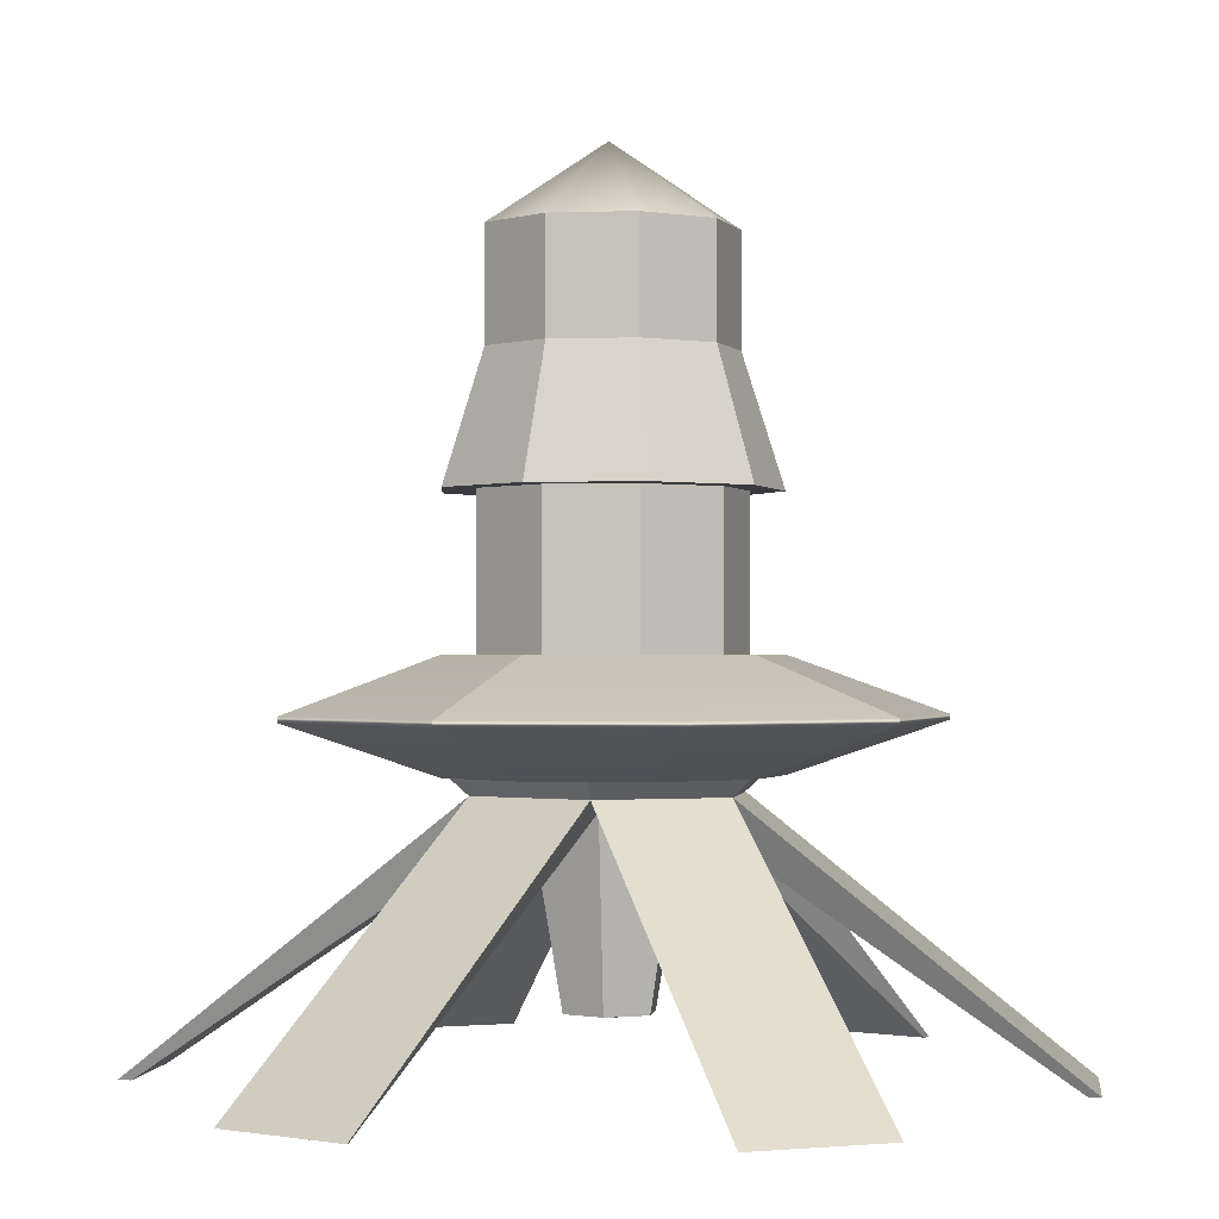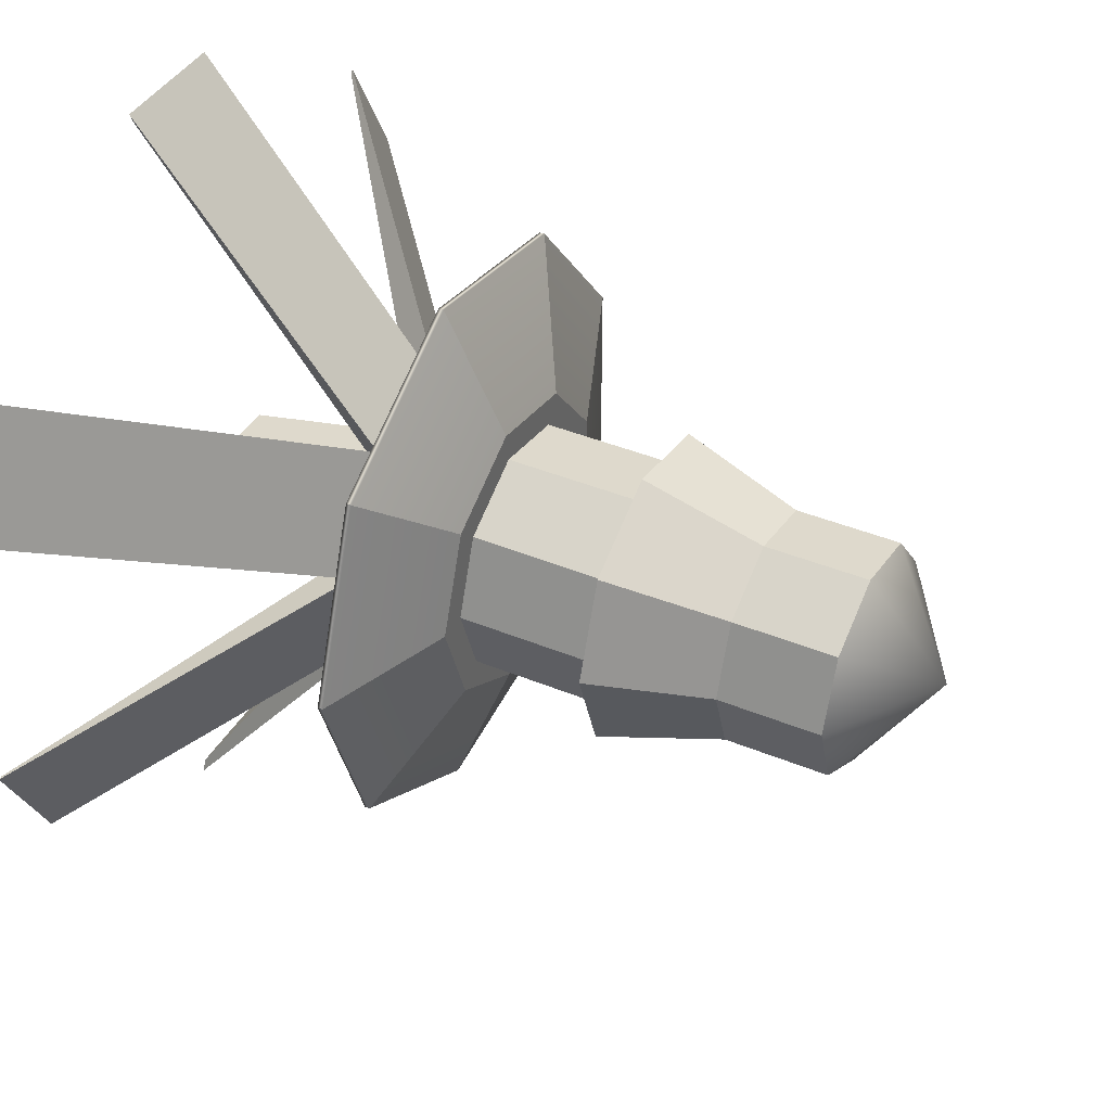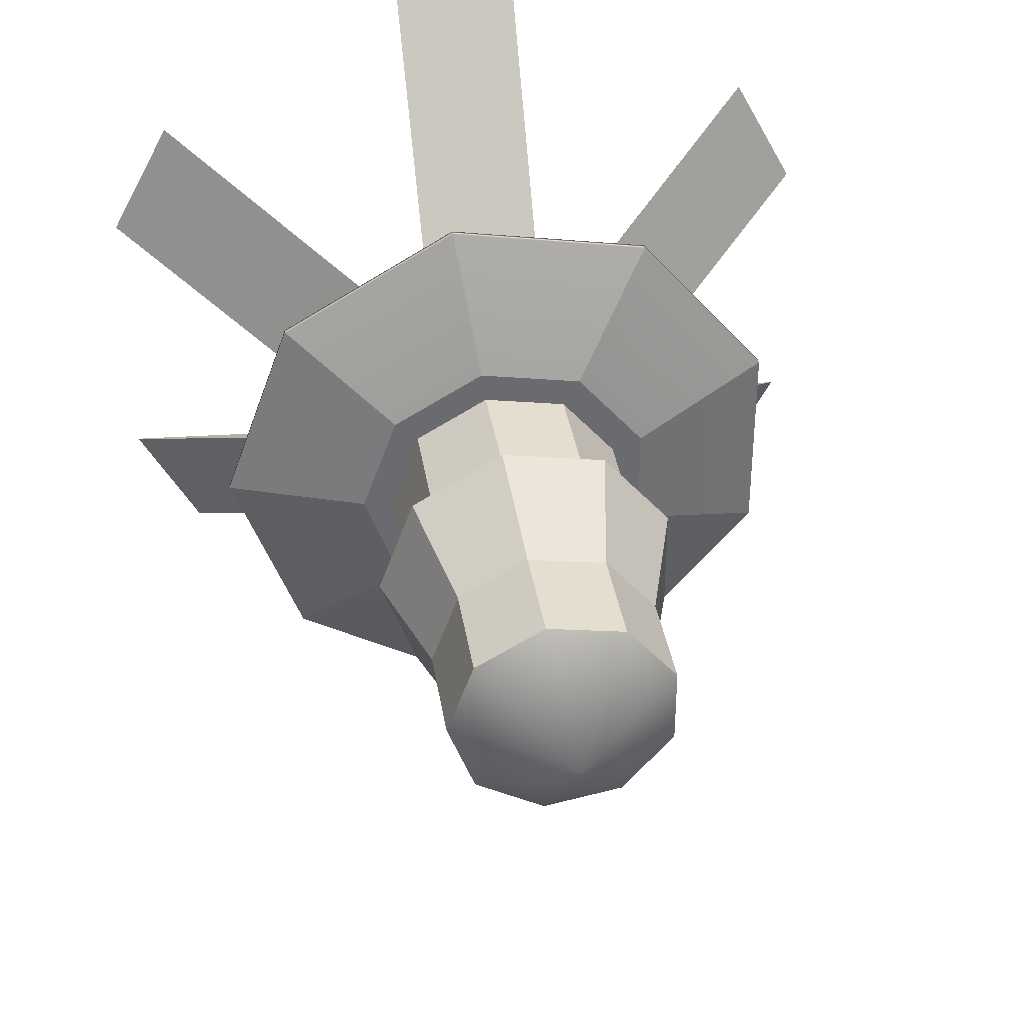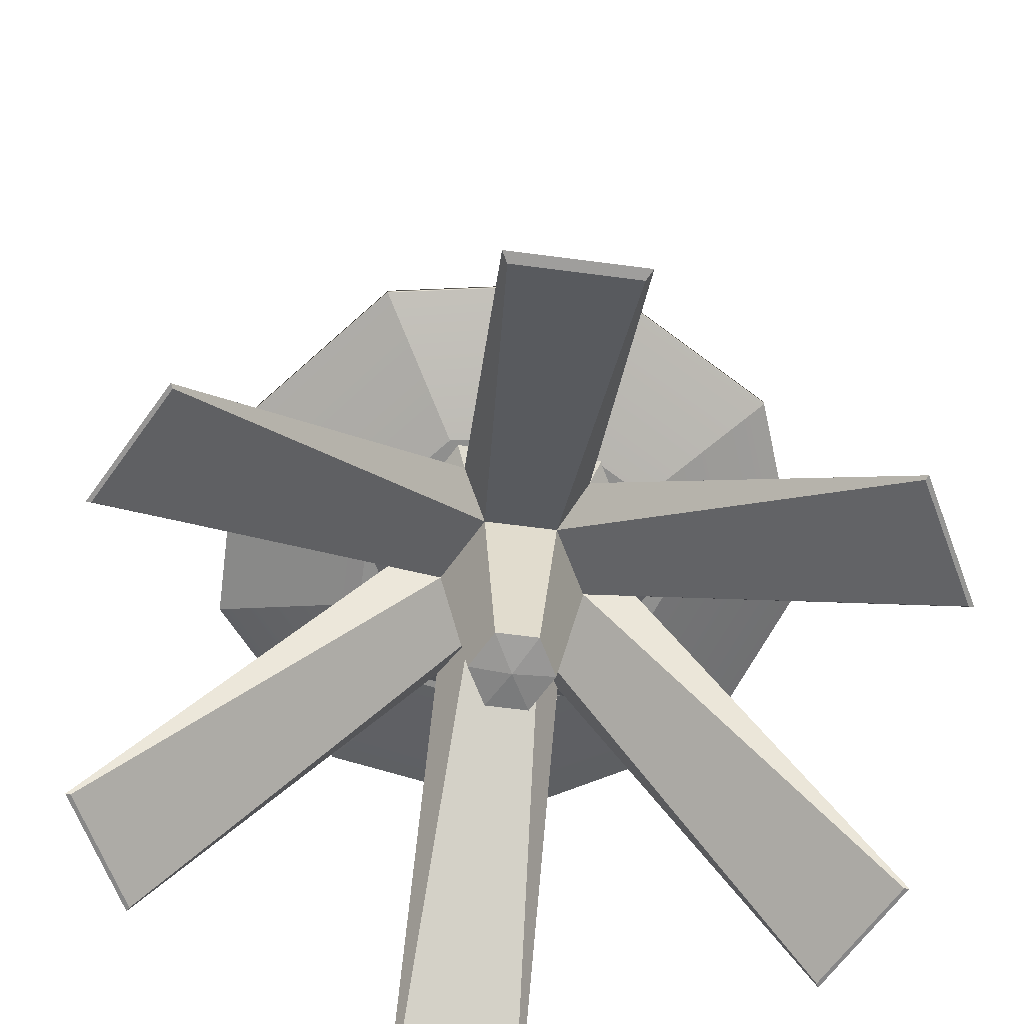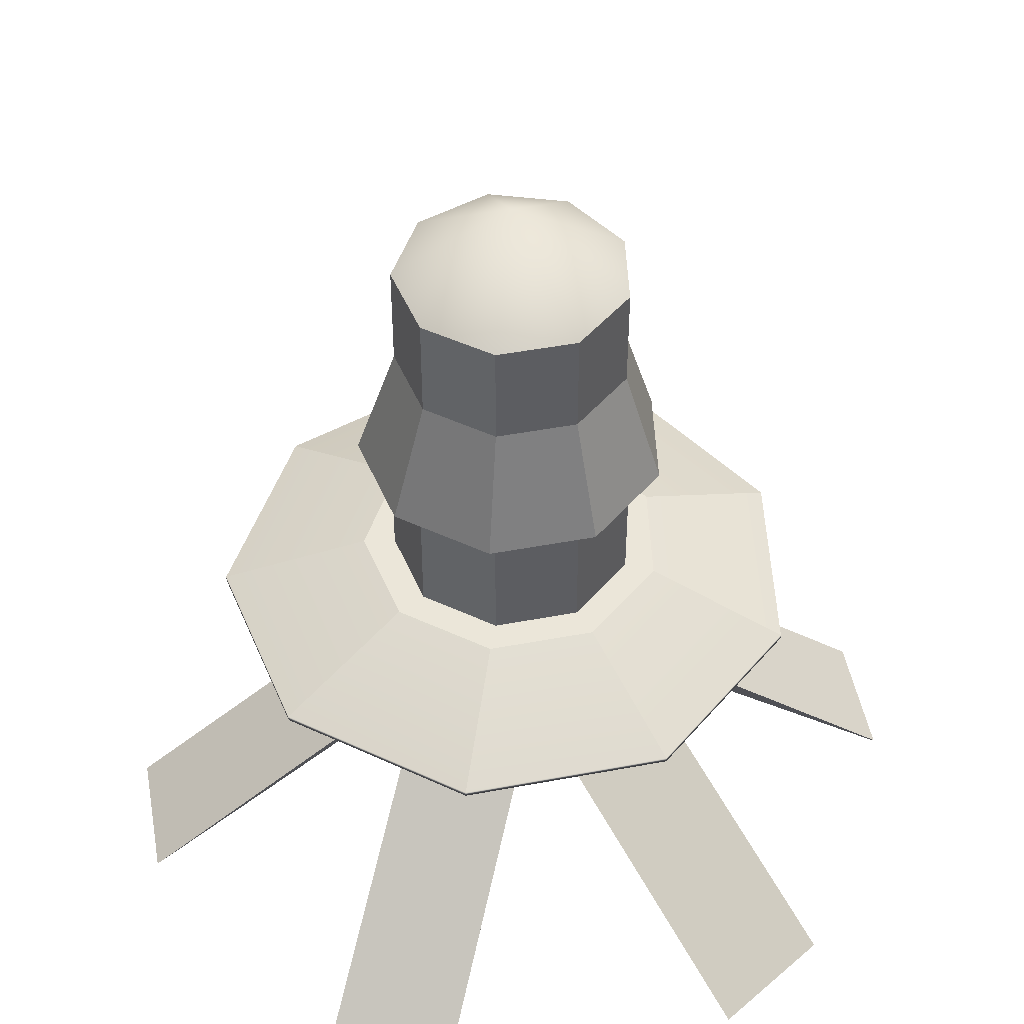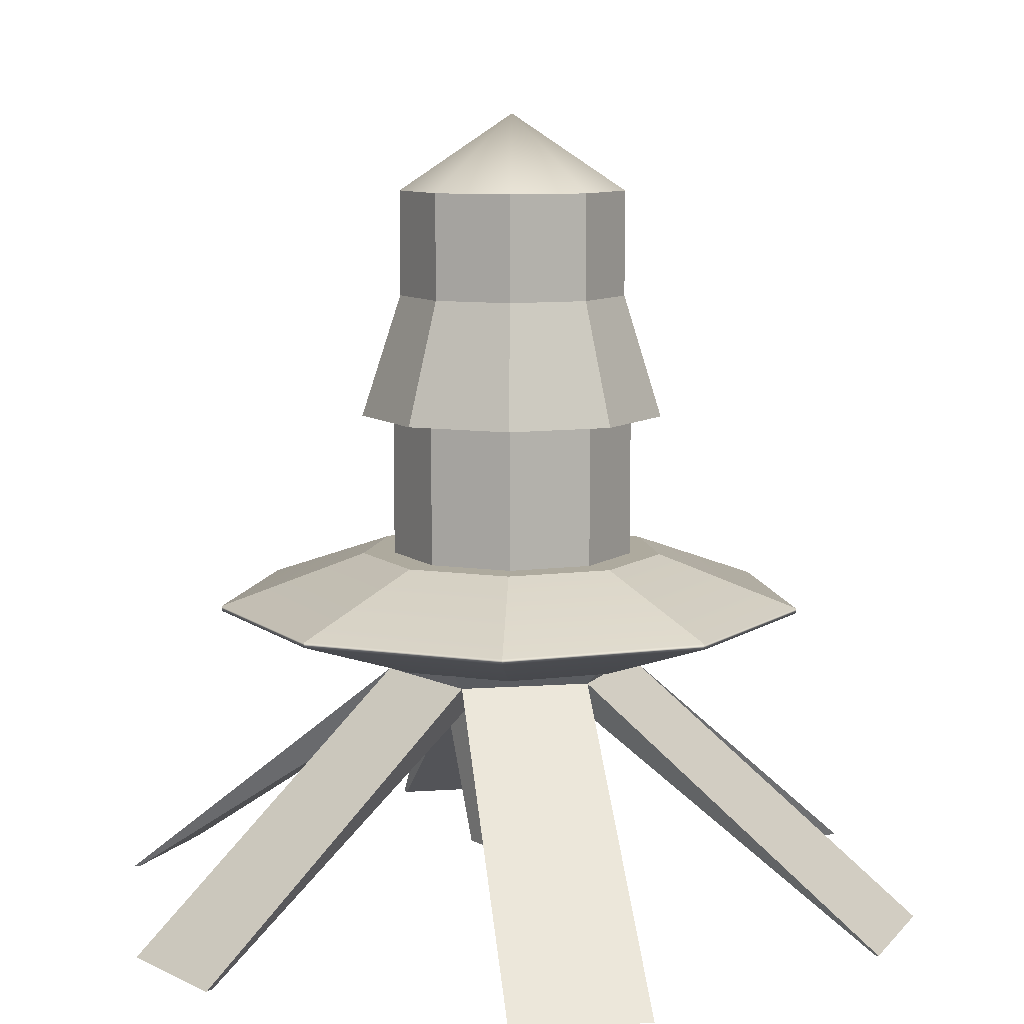
<metadata>
{"format":"obj","ext":"obj","renderer":"f3d","projection":"perspective","resolution":1024,"background":"white","views":[{"elev":-0.8,"azim":-82.5,"up":"+Y"},{"elev":40.1,"azim":117.1,"up":"+Z"},{"elev":37.1,"azim":171.0,"up":"+Z"},{"elev":-65.3,"azim":-7.5,"up":"+Y"},{"elev":46.9,"azim":17.9,"up":"+Y"},{"elev":9.3,"azim":51.2,"up":"+Y"}]}
</metadata>
<code>
g default
v 11.1 2.528 -5.548
v 10.69 2.528 -5.781
v 10.23 2.528 -5.7
v 9.935 2.528 -5.344
v 9.935 2.528 -4.878
v 10.23 2.528 -4.522
v 10.69 2.528 -4.441
v 11.1 2.528 -4.674
v 11.25 2.528 -5.111
v 10.97 3.068 -5.438
v 10.67 3.068 -5.612
v 10.32 3.068 -5.552
v 10.1 3.068 -5.285
v 10.1 3.068 -4.937
v 10.32 3.068 -4.671
v 10.67 3.068 -4.61
v 10.97 3.068 -4.784
v 11.09 3.068 -5.111
v 11.1 1.9 -5.548
v 10.69 1.9 -5.781
v 10.23 1.9 -5.7
v 9.935 1.9 -5.344
v 9.935 1.9 -4.878
v 10.23 1.9 -4.522
v 10.69 1.9 -4.441
v 11.1 1.9 -4.674
v 11.25 1.9 -5.111
v 10.99 2.528 -5.459
v 10.67 2.528 -5.645
v 10.99 1.9 -5.459
v 10.67 1.9 -5.645
v 10.31 2.528 -5.58
v 10.31 1.9 -5.58
v 10.07 2.528 -5.296
v 10.07 1.9 -5.296
v 10.07 2.528 -4.926
v 10.07 1.9 -4.926
v 10.31 2.528 -4.642
v 10.31 1.9 -4.642
v 10.67 2.528 -4.578
v 10.67 1.9 -4.578
v 10.99 2.528 -4.763
v 10.99 1.9 -4.763
v 11.12 2.528 -5.111
v 11.12 1.9 -5.111
v 11.1 1.437 -5.548
v 10.69 1.437 -5.781
v 10.57 1.437 -5.111
v 10.23 1.437 -5.7
v 9.935 1.437 -5.344
v 9.935 1.437 -4.878
v 10.23 1.437 -4.522
v 10.69 1.437 -4.441
v 11.1 1.437 -4.674
v 11.25 1.437 -5.111
v 10.97 3.534 -5.438
v 10.67 3.534 -5.612
v 10.57 3.872 -5.111
v 10.32 3.534 -5.552
v 10.1 3.534 -5.285
v 10.1 3.534 -4.937
v 10.32 3.534 -4.671
v 10.67 3.534 -4.61
v 10.97 3.534 -4.784
v 11.09 3.534 -5.111
v 11.56 1.649 -5.955
v 11.87 1.649 -5.111
v 11.56 1.649 -4.267
v 10.78 1.649 -3.818
v 9.898 1.649 -3.974
v 9.321 1.649 -4.662
v 9.321 1.649 -5.56
v 9.898 1.649 -6.249
v 10.78 1.649 -6.405
v 11.56 1.672 -5.955
v 11.87 1.672 -5.111
v 11.56 1.672 -4.267
v 10.78 1.672 -3.818
v 9.898 1.672 -3.974
v 9.321 1.672 -4.662
v 9.321 1.672 -5.56
v 9.898 1.672 -6.249
v 10.78 1.672 -6.405
v 10.73 1.311 -5.397
v 10.42 1.311 -5.397
v 10.27 1.311 -5.109
v 10.42 1.311 -4.821
v 10.73 1.311 -4.821
v 10.89 1.311 -5.109
v 10.84 1.367 -5.608
v 10.31 1.367 -5.608
v 10.04 1.367 -5.109
v 10.31 1.367 -4.611
v 10.84 1.367 -4.611
v 11.11 1.367 -5.109
v 10.89 1.443 -5.685
v 10.27 1.443 -5.685
v 9.958 1.443 -5.109
v 10.27 1.443 -4.533
v 10.89 1.443 -4.533
v 11.2 1.443 -5.109
v 10.84 1.518 -5.608
v 10.31 1.518 -5.608
v 10.04 1.518 -5.109
v 10.31 1.518 -4.611
v 10.84 1.518 -4.611
v 11.11 1.518 -5.109
v 10.73 1.574 -5.397
v 10.42 1.574 -5.397
v 10.27 1.574 -5.109
v 10.42 1.574 -4.821
v 10.73 1.574 -4.821
v 10.89 1.574 -5.109
v 10.58 1.594 -5.109
v 10.83 0.273 -6.918
v 10.32 0.273 -6.918
v 10.3 0.2776 -6.965
v 10.86 0.2776 -6.965
v 9.148 0.2783 -6.265
v 8.876 0.2783 -5.759
v 8.855 0.2802 -5.759
v 9.137 0.2802 -6.285
v 8.876 0.2783 -4.46
v 9.148 0.2783 -3.954
v 9.137 0.2802 -3.934
v 8.855 0.2802 -4.46
v 10.32 0.273 -3.301
v 10.83 0.273 -3.301
v 10.86 0.2776 -3.253
v 10.3 0.2776 -3.253
v 12.01 0.2783 -3.954
v 12.28 0.2783 -4.46
v 12.3 0.2802 -4.46
v 12.02 0.2802 -3.934
v 12.28 0.2783 -5.759
v 12.01 0.2783 -6.265
v 12.02 0.2802 -6.284
v 12.3 0.2802 -5.759
v 10.67 0.5307 -5.277
v 10.49 0.5307 -5.277
v 10.58 0.5104 -5.109
v 10.4 0.5307 -5.109
v 10.49 0.5307 -4.941
v 10.67 0.5307 -4.941
v 10.76 0.5307 -5.109
g pCylinder3
f 1 2 11 10
f 2 3 12 11
f 3 4 13 12
f 4 5 14 13
f 5 6 15 14
f 6 7 16 15
f 7 8 17 16
f 8 9 18 17
f 9 1 10 18
f 47 46 48
f 49 47 48
f 50 49 48
f 51 50 48
f 52 51 48
f 53 52 48
f 54 53 48
f 55 54 48
f 46 55 48
f 56 57 58
f 57 59 58
f 59 60 58
f 60 61 58
f 61 62 58
f 62 63 58
f 63 64 58
f 64 65 58
f 65 56 58
f 29 28 30 31
f 32 29 31 33
f 34 32 33 35
f 36 34 35 37
f 38 36 37 39
f 40 38 39 41
f 42 40 41 43
f 44 42 43 45
f 28 44 45 30
f 2 1 28 29
f 19 20 31 30
f 3 2 29 32
f 20 21 33 31
f 4 3 32 34
f 21 22 35 33
f 5 4 34 36
f 22 23 37 35
f 6 5 36 38
f 23 24 39 37
f 7 6 38 40
f 24 25 41 39
f 8 7 40 42
f 25 26 43 41
f 9 8 42 44
f 26 27 45 43
f 1 9 44 28
f 27 19 30 45
f 74 66 46 47
f 73 74 47 49
f 72 73 49 50
f 71 72 50 51
f 70 71 51 52
f 69 70 52 53
f 68 69 53 54
f 67 68 54 55
f 66 67 55 46
f 10 11 57 56
f 11 12 59 57
f 12 13 60 59
f 13 14 61 60
f 14 15 62 61
f 15 16 63 62
f 16 17 64 63
f 17 18 65 64
f 18 10 56 65
f 75 76 67 66
f 76 77 68 67
f 77 78 69 68
f 78 79 70 69
f 79 80 71 70
f 80 81 72 71
f 81 82 73 72
f 82 83 74 73
f 83 75 66 74
f 19 27 76 75
f 27 26 77 76
f 26 25 78 77
f 25 24 79 78
f 24 23 80 79
f 23 22 81 80
f 22 21 82 81
f 21 20 83 82
f 20 19 75 83
f 115 116 117 118
f 119 120 121 122
f 123 124 125 126
f 127 128 129 130
f 131 132 133 134
f 135 136 137 138
f 90 91 97 96
f 91 92 98 97
f 92 93 99 98
f 93 94 100 99
f 94 95 101 100
f 95 90 96 101
f 96 97 103 102
f 97 98 104 103
f 98 99 105 104
f 99 100 106 105
f 100 101 107 106
f 101 96 102 107
f 102 103 109 108
f 103 104 110 109
f 104 105 111 110
f 105 106 112 111
f 106 107 113 112
f 107 102 108 113
f 140 139 141
f 142 140 141
f 143 142 141
f 144 143 141
f 145 144 141
f 139 145 141
f 108 109 114
f 109 110 114
f 110 111 114
f 111 112 114
f 112 113 114
f 113 108 114
f 84 85 116 115
f 85 91 117 116
f 91 90 118 117
f 90 84 115 118
f 85 86 120 119
f 86 92 121 120
f 92 91 122 121
f 91 85 119 122
f 86 87 124 123
f 87 93 125 124
f 93 92 126 125
f 92 86 123 126
f 87 88 128 127
f 88 94 129 128
f 94 93 130 129
f 93 87 127 130
f 88 89 132 131
f 89 95 133 132
f 95 94 134 133
f 94 88 131 134
f 89 84 136 135
f 84 90 137 136
f 90 95 138 137
f 95 89 135 138
f 85 84 139 140
f 86 85 140 142
f 87 86 142 143
f 88 87 143 144
f 89 88 144 145
f 84 89 145 139

</code>
